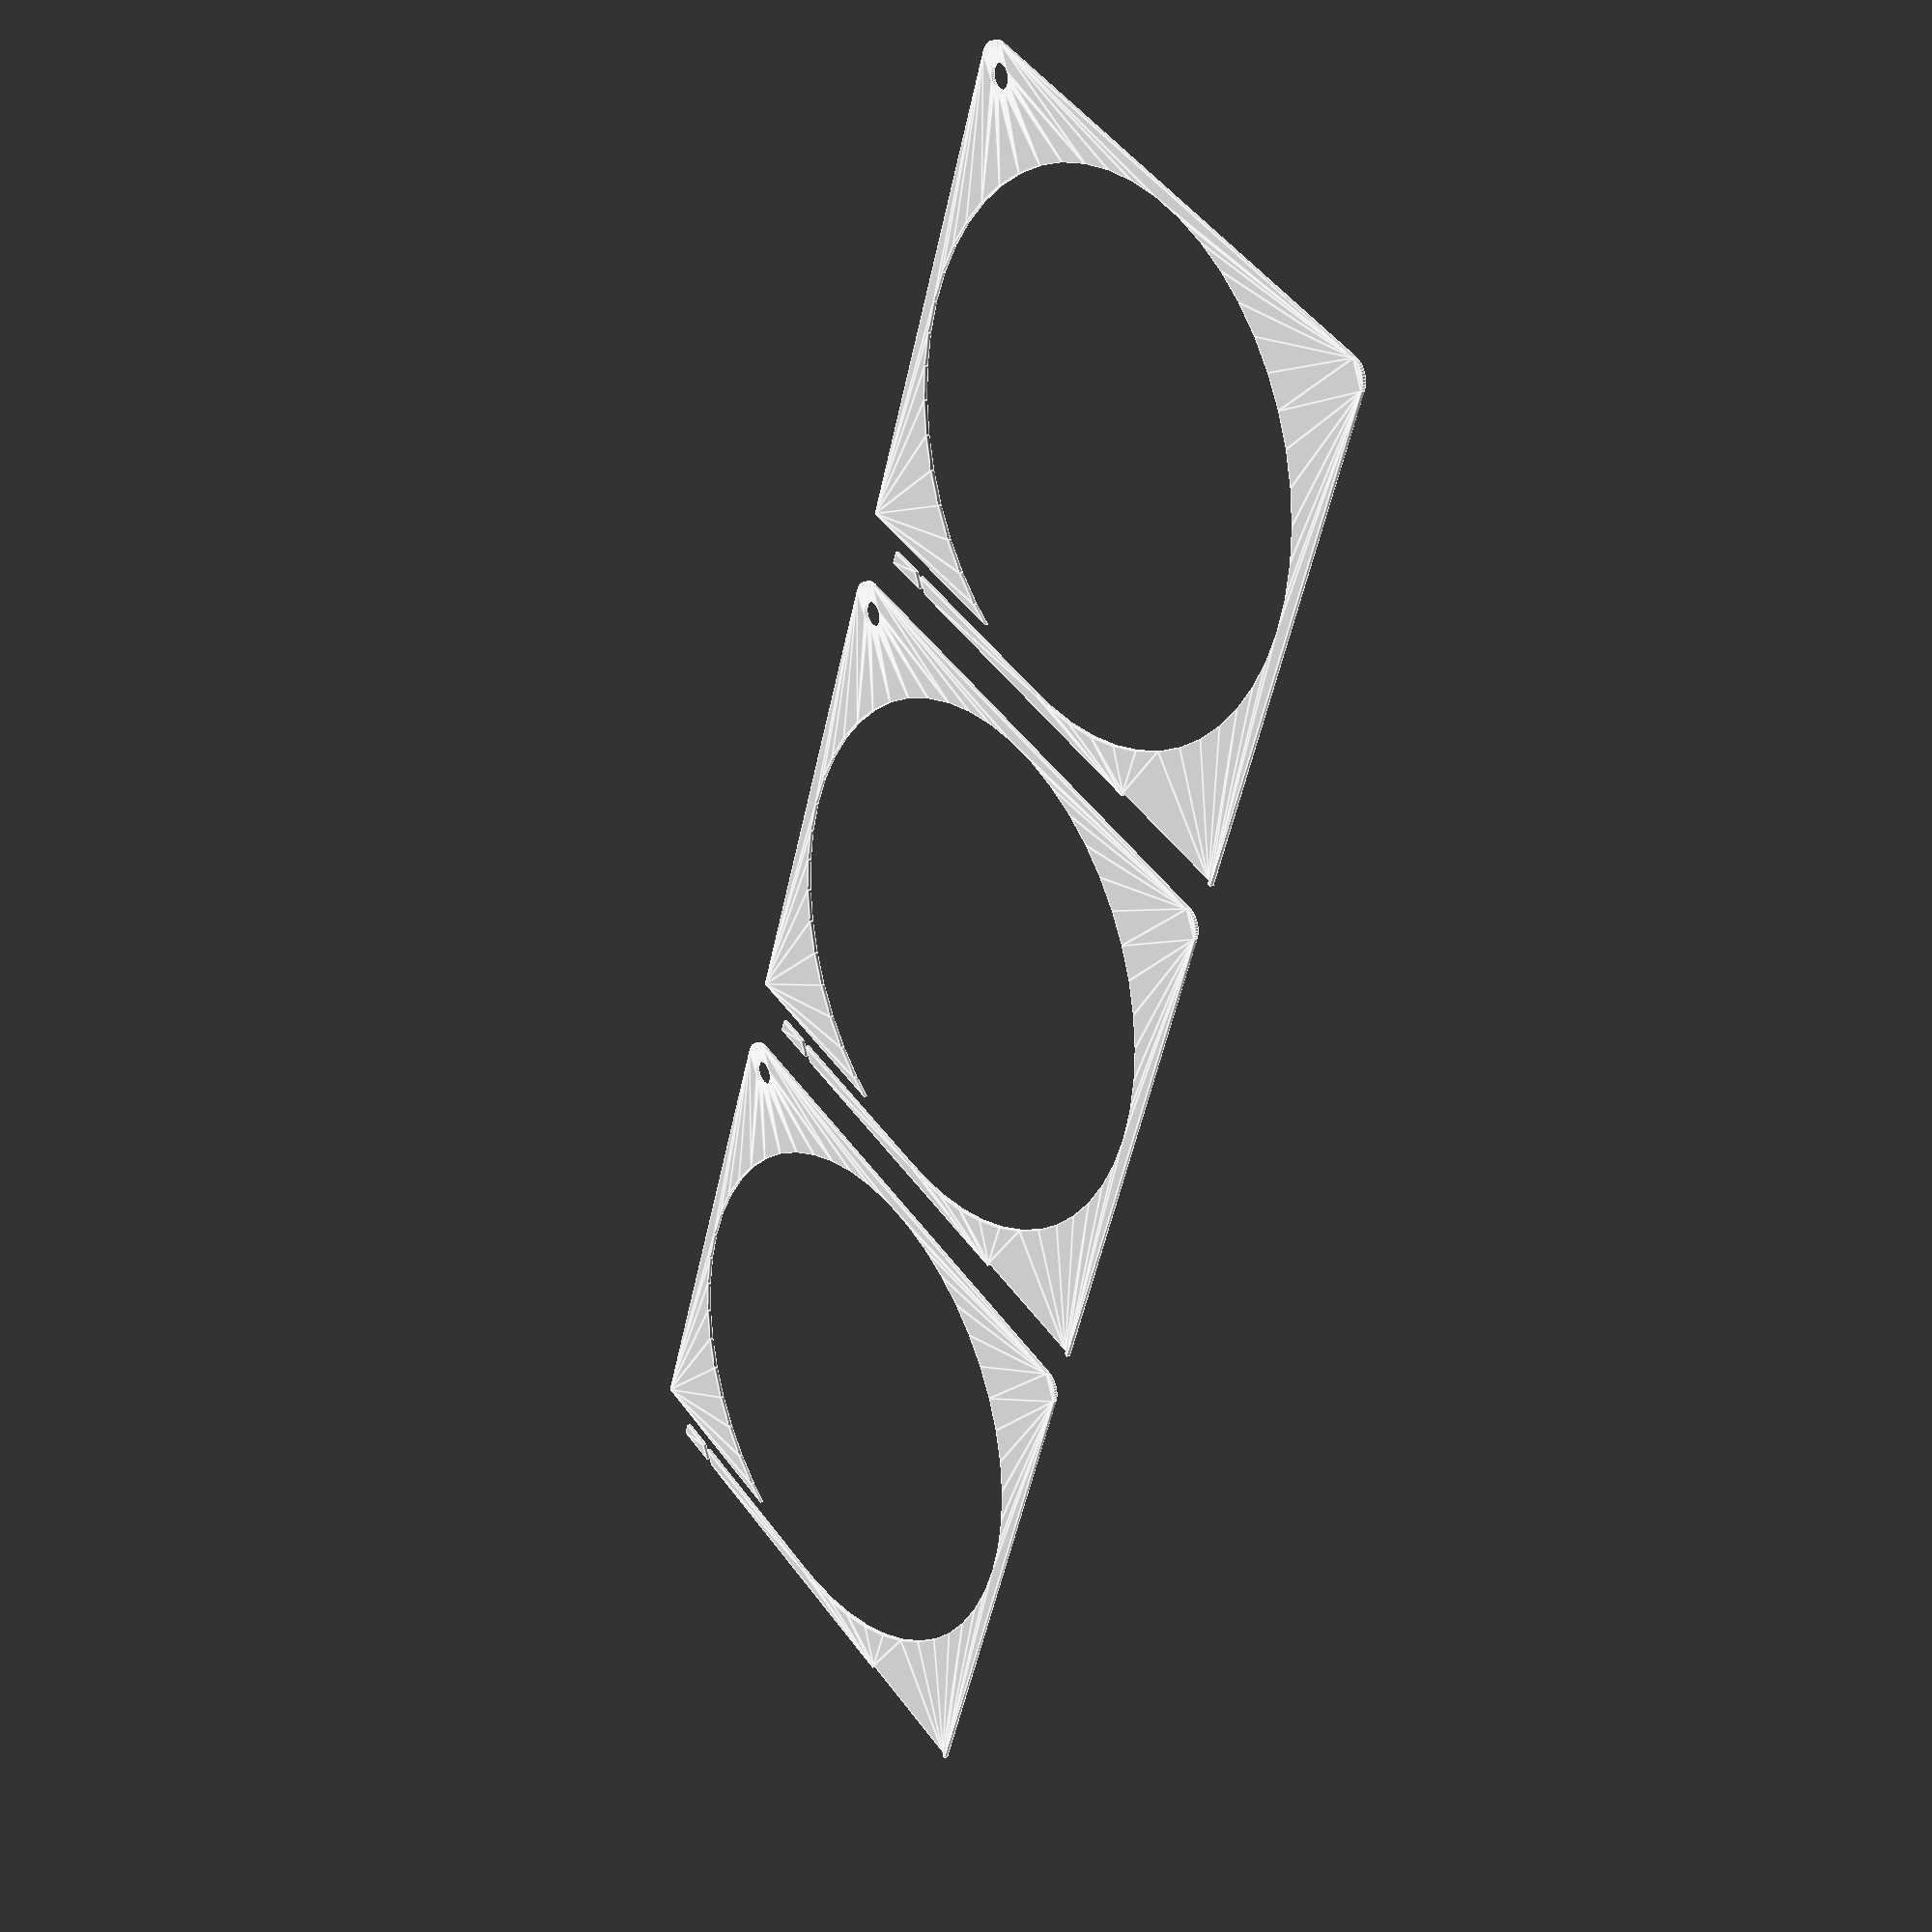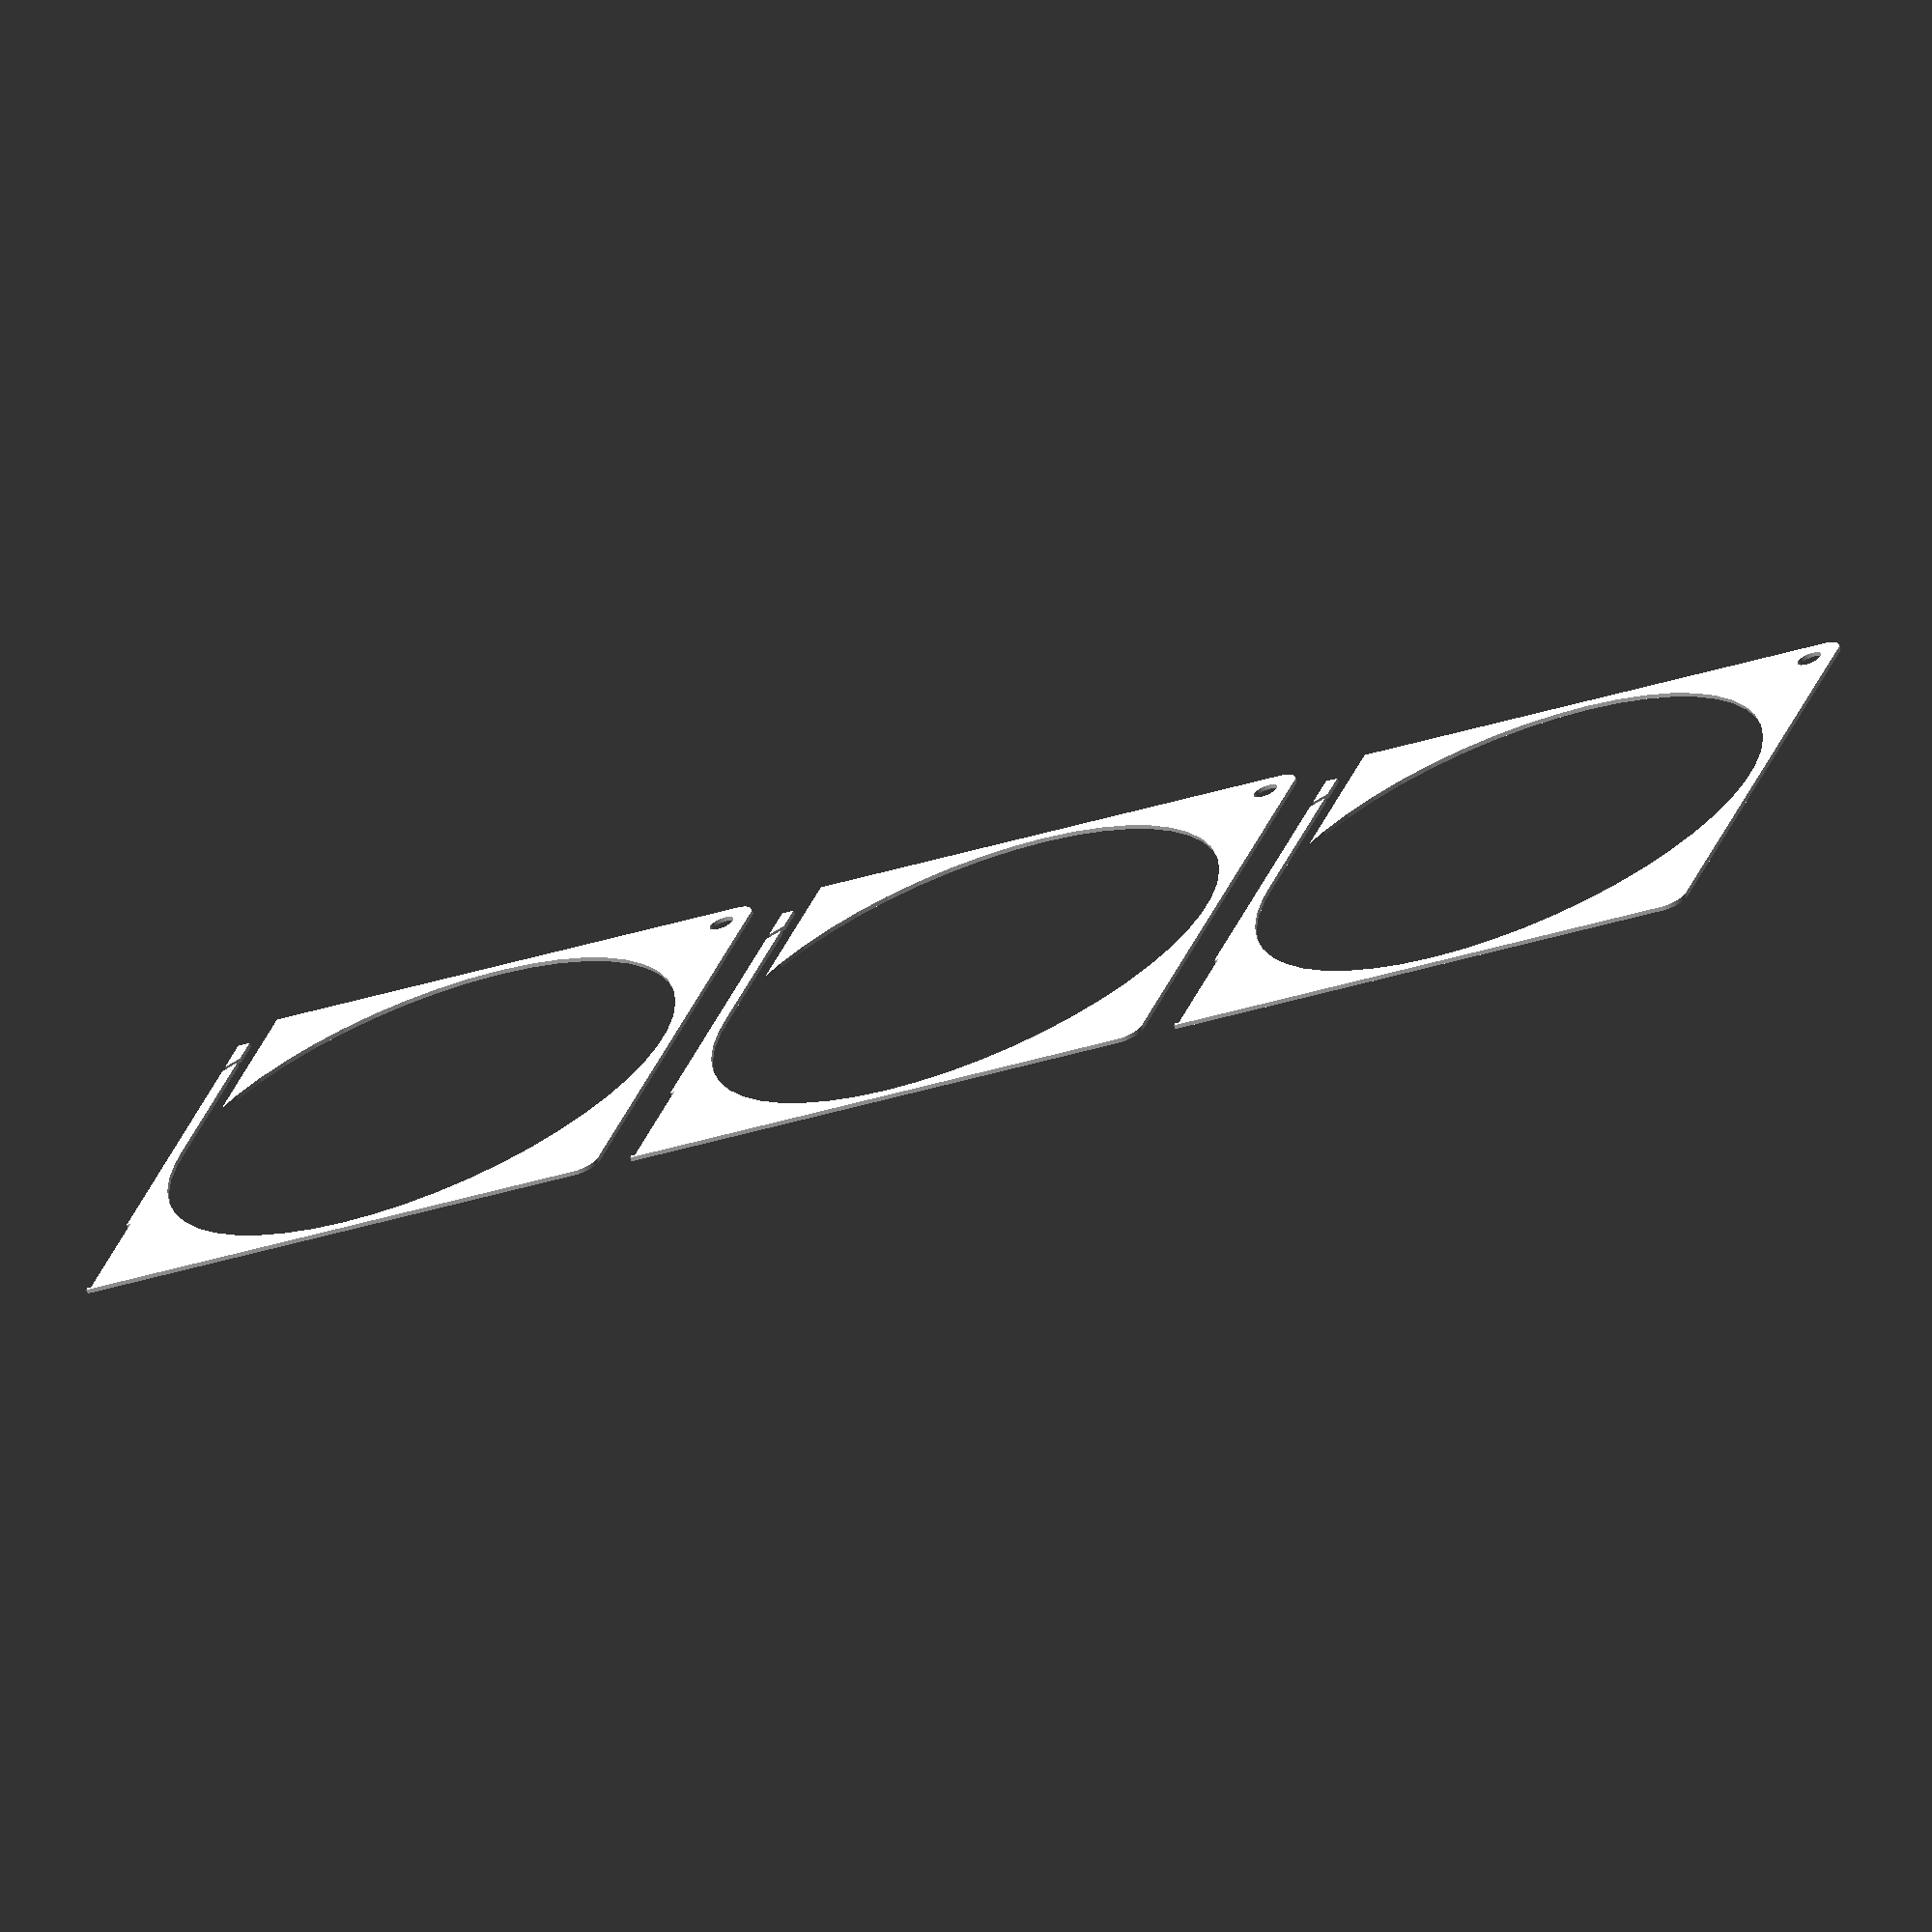
<openscad>
$fn = 50;


union() {
	translate(v = [0, 0, 0]) {
		projection() {
			intersection() {
				translate(v = [-500, -500, -7.5000000000]) {
					cube(size = [1000, 1000, 0.1000000000]);
				}
				difference() {
					union() {
						hull() {
							translate(v = [-62.0000000000, 62.0000000000, 0]) {
								cylinder(h = 18, r = 5);
							}
							translate(v = [62.0000000000, 62.0000000000, 0]) {
								cylinder(h = 18, r = 5);
							}
							translate(v = [-62.0000000000, -62.0000000000, 0]) {
								cylinder(h = 18, r = 5);
							}
							translate(v = [62.0000000000, -62.0000000000, 0]) {
								cylinder(h = 18, r = 5);
							}
						}
						translate(v = [-67.0000000000, 61.0000000000, 0]) {
							cube(size = [6, 6, 18]);
						}
					}
					union() {
						translate(v = [-67.5000000000, -60.0000000000, -250.0000000000]) {
							rotate(a = [0, 0, 0]) {
								difference() {
									union() {
										hull() {
											translate(v = [7.5000000000, 0, 0]) {
												cylinder(h = 250, r = 3.0000000000, r1 = 3.0000000000, r2 = 3.0000000000);
											}
											translate(v = [-7.5000000000, 0, 0]) {
												cylinder(h = 250, r = 3.0000000000, r1 = 3.0000000000, r2 = 3.0000000000);
											}
										}
									}
									union();
								}
							}
						}
						translate(v = [-67.5000000000, 60.0000000000, -250.0000000000]) {
							rotate(a = [0, 0, 0]) {
								difference() {
									union() {
										hull() {
											translate(v = [7.5000000000, 0, 0]) {
												cylinder(h = 250, r = 3.0000000000, r1 = 3.0000000000, r2 = 3.0000000000);
											}
											translate(v = [-7.5000000000, 0, 0]) {
												cylinder(h = 250, r = 3.0000000000, r1 = 3.0000000000, r2 = 3.0000000000);
											}
										}
									}
									union();
								}
							}
						}
						translate(v = [-66.0000000000, 66.0000000000, 0.5000000000]) {
							cube(size = [32, 1, 16]);
						}
						translate(v = [60.0000000000, -60.0000000000, -50.0000000000]) {
							cylinder(h = 100, r = 3.0000000000);
						}
						translate(v = [0, 0, 0.6000000000]) {
							cylinder(h = 20.4000000000, r = 64.0000000000);
						}
						translate(v = [0, 0, -9.0000000000]) {
							cylinder(h = 18, r = 15.0000000000);
						}
						translate(v = [0.0000000000, 60.0000000000, 0.6000000000]) {
							cube(size = [67.0000000000, 4, 20.4000000000]);
						}
						translate(v = [57.0000000000, 60.0000000000, 0.6000000000]) {
							cube(size = [10, 7, 20.4000000000]);
						}
						translate(v = [46.0000000000, 60.0000000000, 16.5000000000]) {
							cube(size = [21, 7, 1.5000000000]);
						}
						translate(v = [43.2500000000, 67.7500000000, 0.6000000000]) {
							rotate(a = [0, 0, -45]) {
								cube(size = [7.5000000000, 1.5000000000, 20.4000000000]);
							}
						}
						translate(v = [12.0610000000, 58.0000000000, 0.6000000000]) {
							cube(size = [7.5000000000, 2, 17.4000000000]);
						}
					}
				}
			}
		}
	}
	translate(v = [0, 144, 0]) {
		projection() {
			intersection() {
				translate(v = [-500, -500, -4.5000000000]) {
					cube(size = [1000, 1000, 0.1000000000]);
				}
				difference() {
					union() {
						hull() {
							translate(v = [-62.0000000000, 62.0000000000, 0]) {
								cylinder(h = 18, r = 5);
							}
							translate(v = [62.0000000000, 62.0000000000, 0]) {
								cylinder(h = 18, r = 5);
							}
							translate(v = [-62.0000000000, -62.0000000000, 0]) {
								cylinder(h = 18, r = 5);
							}
							translate(v = [62.0000000000, -62.0000000000, 0]) {
								cylinder(h = 18, r = 5);
							}
						}
						translate(v = [-67.0000000000, 61.0000000000, 0]) {
							cube(size = [6, 6, 18]);
						}
					}
					union() {
						translate(v = [-67.5000000000, -60.0000000000, -250.0000000000]) {
							rotate(a = [0, 0, 0]) {
								difference() {
									union() {
										hull() {
											translate(v = [7.5000000000, 0, 0]) {
												cylinder(h = 250, r = 3.0000000000, r1 = 3.0000000000, r2 = 3.0000000000);
											}
											translate(v = [-7.5000000000, 0, 0]) {
												cylinder(h = 250, r = 3.0000000000, r1 = 3.0000000000, r2 = 3.0000000000);
											}
										}
									}
									union();
								}
							}
						}
						translate(v = [-67.5000000000, 60.0000000000, -250.0000000000]) {
							rotate(a = [0, 0, 0]) {
								difference() {
									union() {
										hull() {
											translate(v = [7.5000000000, 0, 0]) {
												cylinder(h = 250, r = 3.0000000000, r1 = 3.0000000000, r2 = 3.0000000000);
											}
											translate(v = [-7.5000000000, 0, 0]) {
												cylinder(h = 250, r = 3.0000000000, r1 = 3.0000000000, r2 = 3.0000000000);
											}
										}
									}
									union();
								}
							}
						}
						translate(v = [-66.0000000000, 66.0000000000, 0.5000000000]) {
							cube(size = [32, 1, 16]);
						}
						translate(v = [60.0000000000, -60.0000000000, -50.0000000000]) {
							cylinder(h = 100, r = 3.0000000000);
						}
						translate(v = [0, 0, 0.6000000000]) {
							cylinder(h = 20.4000000000, r = 64.0000000000);
						}
						translate(v = [0, 0, -9.0000000000]) {
							cylinder(h = 18, r = 15.0000000000);
						}
						translate(v = [0.0000000000, 60.0000000000, 0.6000000000]) {
							cube(size = [67.0000000000, 4, 20.4000000000]);
						}
						translate(v = [57.0000000000, 60.0000000000, 0.6000000000]) {
							cube(size = [10, 7, 20.4000000000]);
						}
						translate(v = [46.0000000000, 60.0000000000, 16.5000000000]) {
							cube(size = [21, 7, 1.5000000000]);
						}
						translate(v = [43.2500000000, 67.7500000000, 0.6000000000]) {
							rotate(a = [0, 0, -45]) {
								cube(size = [7.5000000000, 1.5000000000, 20.4000000000]);
							}
						}
						translate(v = [12.0610000000, 58.0000000000, 0.6000000000]) {
							cube(size = [7.5000000000, 2, 17.4000000000]);
						}
					}
				}
			}
		}
	}
	translate(v = [0, 288, 0]) {
		projection() {
			intersection() {
				translate(v = [-500, -500, -1.5000000000]) {
					cube(size = [1000, 1000, 0.1000000000]);
				}
				difference() {
					union() {
						hull() {
							translate(v = [-62.0000000000, 62.0000000000, 0]) {
								cylinder(h = 18, r = 5);
							}
							translate(v = [62.0000000000, 62.0000000000, 0]) {
								cylinder(h = 18, r = 5);
							}
							translate(v = [-62.0000000000, -62.0000000000, 0]) {
								cylinder(h = 18, r = 5);
							}
							translate(v = [62.0000000000, -62.0000000000, 0]) {
								cylinder(h = 18, r = 5);
							}
						}
						translate(v = [-67.0000000000, 61.0000000000, 0]) {
							cube(size = [6, 6, 18]);
						}
					}
					union() {
						translate(v = [-67.5000000000, -60.0000000000, -250.0000000000]) {
							rotate(a = [0, 0, 0]) {
								difference() {
									union() {
										hull() {
											translate(v = [7.5000000000, 0, 0]) {
												cylinder(h = 250, r = 3.0000000000, r1 = 3.0000000000, r2 = 3.0000000000);
											}
											translate(v = [-7.5000000000, 0, 0]) {
												cylinder(h = 250, r = 3.0000000000, r1 = 3.0000000000, r2 = 3.0000000000);
											}
										}
									}
									union();
								}
							}
						}
						translate(v = [-67.5000000000, 60.0000000000, -250.0000000000]) {
							rotate(a = [0, 0, 0]) {
								difference() {
									union() {
										hull() {
											translate(v = [7.5000000000, 0, 0]) {
												cylinder(h = 250, r = 3.0000000000, r1 = 3.0000000000, r2 = 3.0000000000);
											}
											translate(v = [-7.5000000000, 0, 0]) {
												cylinder(h = 250, r = 3.0000000000, r1 = 3.0000000000, r2 = 3.0000000000);
											}
										}
									}
									union();
								}
							}
						}
						translate(v = [-66.0000000000, 66.0000000000, 0.5000000000]) {
							cube(size = [32, 1, 16]);
						}
						translate(v = [60.0000000000, -60.0000000000, -50.0000000000]) {
							cylinder(h = 100, r = 3.0000000000);
						}
						translate(v = [0, 0, 0.6000000000]) {
							cylinder(h = 20.4000000000, r = 64.0000000000);
						}
						translate(v = [0, 0, -9.0000000000]) {
							cylinder(h = 18, r = 15.0000000000);
						}
						translate(v = [0.0000000000, 60.0000000000, 0.6000000000]) {
							cube(size = [67.0000000000, 4, 20.4000000000]);
						}
						translate(v = [57.0000000000, 60.0000000000, 0.6000000000]) {
							cube(size = [10, 7, 20.4000000000]);
						}
						translate(v = [46.0000000000, 60.0000000000, 16.5000000000]) {
							cube(size = [21, 7, 1.5000000000]);
						}
						translate(v = [43.2500000000, 67.7500000000, 0.6000000000]) {
							rotate(a = [0, 0, -45]) {
								cube(size = [7.5000000000, 1.5000000000, 20.4000000000]);
							}
						}
						translate(v = [12.0610000000, 58.0000000000, 0.6000000000]) {
							cube(size = [7.5000000000, 2, 17.4000000000]);
						}
					}
				}
			}
		}
	}
	translate(v = [0, 432, 0]) {
		projection() {
			intersection() {
				translate(v = [-500, -500, 1.5000000000]) {
					cube(size = [1000, 1000, 0.1000000000]);
				}
				difference() {
					union() {
						hull() {
							translate(v = [-62.0000000000, 62.0000000000, 0]) {
								cylinder(h = 18, r = 5);
							}
							translate(v = [62.0000000000, 62.0000000000, 0]) {
								cylinder(h = 18, r = 5);
							}
							translate(v = [-62.0000000000, -62.0000000000, 0]) {
								cylinder(h = 18, r = 5);
							}
							translate(v = [62.0000000000, -62.0000000000, 0]) {
								cylinder(h = 18, r = 5);
							}
						}
						translate(v = [-67.0000000000, 61.0000000000, 0]) {
							cube(size = [6, 6, 18]);
						}
					}
					union() {
						translate(v = [-67.5000000000, -60.0000000000, -250.0000000000]) {
							rotate(a = [0, 0, 0]) {
								difference() {
									union() {
										hull() {
											translate(v = [7.5000000000, 0, 0]) {
												cylinder(h = 250, r = 3.0000000000, r1 = 3.0000000000, r2 = 3.0000000000);
											}
											translate(v = [-7.5000000000, 0, 0]) {
												cylinder(h = 250, r = 3.0000000000, r1 = 3.0000000000, r2 = 3.0000000000);
											}
										}
									}
									union();
								}
							}
						}
						translate(v = [-67.5000000000, 60.0000000000, -250.0000000000]) {
							rotate(a = [0, 0, 0]) {
								difference() {
									union() {
										hull() {
											translate(v = [7.5000000000, 0, 0]) {
												cylinder(h = 250, r = 3.0000000000, r1 = 3.0000000000, r2 = 3.0000000000);
											}
											translate(v = [-7.5000000000, 0, 0]) {
												cylinder(h = 250, r = 3.0000000000, r1 = 3.0000000000, r2 = 3.0000000000);
											}
										}
									}
									union();
								}
							}
						}
						translate(v = [-66.0000000000, 66.0000000000, 0.5000000000]) {
							cube(size = [32, 1, 16]);
						}
						translate(v = [60.0000000000, -60.0000000000, -50.0000000000]) {
							cylinder(h = 100, r = 3.0000000000);
						}
						translate(v = [0, 0, 0.6000000000]) {
							cylinder(h = 20.4000000000, r = 64.0000000000);
						}
						translate(v = [0, 0, -9.0000000000]) {
							cylinder(h = 18, r = 15.0000000000);
						}
						translate(v = [0.0000000000, 60.0000000000, 0.6000000000]) {
							cube(size = [67.0000000000, 4, 20.4000000000]);
						}
						translate(v = [57.0000000000, 60.0000000000, 0.6000000000]) {
							cube(size = [10, 7, 20.4000000000]);
						}
						translate(v = [46.0000000000, 60.0000000000, 16.5000000000]) {
							cube(size = [21, 7, 1.5000000000]);
						}
						translate(v = [43.2500000000, 67.7500000000, 0.6000000000]) {
							rotate(a = [0, 0, -45]) {
								cube(size = [7.5000000000, 1.5000000000, 20.4000000000]);
							}
						}
						translate(v = [12.0610000000, 58.0000000000, 0.6000000000]) {
							cube(size = [7.5000000000, 2, 17.4000000000]);
						}
					}
				}
			}
		}
	}
	translate(v = [0, 576, 0]) {
		projection() {
			intersection() {
				translate(v = [-500, -500, 4.5000000000]) {
					cube(size = [1000, 1000, 0.1000000000]);
				}
				difference() {
					union() {
						hull() {
							translate(v = [-62.0000000000, 62.0000000000, 0]) {
								cylinder(h = 18, r = 5);
							}
							translate(v = [62.0000000000, 62.0000000000, 0]) {
								cylinder(h = 18, r = 5);
							}
							translate(v = [-62.0000000000, -62.0000000000, 0]) {
								cylinder(h = 18, r = 5);
							}
							translate(v = [62.0000000000, -62.0000000000, 0]) {
								cylinder(h = 18, r = 5);
							}
						}
						translate(v = [-67.0000000000, 61.0000000000, 0]) {
							cube(size = [6, 6, 18]);
						}
					}
					union() {
						translate(v = [-67.5000000000, -60.0000000000, -250.0000000000]) {
							rotate(a = [0, 0, 0]) {
								difference() {
									union() {
										hull() {
											translate(v = [7.5000000000, 0, 0]) {
												cylinder(h = 250, r = 3.0000000000, r1 = 3.0000000000, r2 = 3.0000000000);
											}
											translate(v = [-7.5000000000, 0, 0]) {
												cylinder(h = 250, r = 3.0000000000, r1 = 3.0000000000, r2 = 3.0000000000);
											}
										}
									}
									union();
								}
							}
						}
						translate(v = [-67.5000000000, 60.0000000000, -250.0000000000]) {
							rotate(a = [0, 0, 0]) {
								difference() {
									union() {
										hull() {
											translate(v = [7.5000000000, 0, 0]) {
												cylinder(h = 250, r = 3.0000000000, r1 = 3.0000000000, r2 = 3.0000000000);
											}
											translate(v = [-7.5000000000, 0, 0]) {
												cylinder(h = 250, r = 3.0000000000, r1 = 3.0000000000, r2 = 3.0000000000);
											}
										}
									}
									union();
								}
							}
						}
						translate(v = [-66.0000000000, 66.0000000000, 0.5000000000]) {
							cube(size = [32, 1, 16]);
						}
						translate(v = [60.0000000000, -60.0000000000, -50.0000000000]) {
							cylinder(h = 100, r = 3.0000000000);
						}
						translate(v = [0, 0, 0.6000000000]) {
							cylinder(h = 20.4000000000, r = 64.0000000000);
						}
						translate(v = [0, 0, -9.0000000000]) {
							cylinder(h = 18, r = 15.0000000000);
						}
						translate(v = [0.0000000000, 60.0000000000, 0.6000000000]) {
							cube(size = [67.0000000000, 4, 20.4000000000]);
						}
						translate(v = [57.0000000000, 60.0000000000, 0.6000000000]) {
							cube(size = [10, 7, 20.4000000000]);
						}
						translate(v = [46.0000000000, 60.0000000000, 16.5000000000]) {
							cube(size = [21, 7, 1.5000000000]);
						}
						translate(v = [43.2500000000, 67.7500000000, 0.6000000000]) {
							rotate(a = [0, 0, -45]) {
								cube(size = [7.5000000000, 1.5000000000, 20.4000000000]);
							}
						}
						translate(v = [12.0610000000, 58.0000000000, 0.6000000000]) {
							cube(size = [7.5000000000, 2, 17.4000000000]);
						}
					}
				}
			}
		}
	}
	translate(v = [0, 720, 0]) {
		projection() {
			intersection() {
				translate(v = [-500, -500, 7.5000000000]) {
					cube(size = [1000, 1000, 0.1000000000]);
				}
				difference() {
					union() {
						hull() {
							translate(v = [-62.0000000000, 62.0000000000, 0]) {
								cylinder(h = 18, r = 5);
							}
							translate(v = [62.0000000000, 62.0000000000, 0]) {
								cylinder(h = 18, r = 5);
							}
							translate(v = [-62.0000000000, -62.0000000000, 0]) {
								cylinder(h = 18, r = 5);
							}
							translate(v = [62.0000000000, -62.0000000000, 0]) {
								cylinder(h = 18, r = 5);
							}
						}
						translate(v = [-67.0000000000, 61.0000000000, 0]) {
							cube(size = [6, 6, 18]);
						}
					}
					union() {
						translate(v = [-67.5000000000, -60.0000000000, -250.0000000000]) {
							rotate(a = [0, 0, 0]) {
								difference() {
									union() {
										hull() {
											translate(v = [7.5000000000, 0, 0]) {
												cylinder(h = 250, r = 3.0000000000, r1 = 3.0000000000, r2 = 3.0000000000);
											}
											translate(v = [-7.5000000000, 0, 0]) {
												cylinder(h = 250, r = 3.0000000000, r1 = 3.0000000000, r2 = 3.0000000000);
											}
										}
									}
									union();
								}
							}
						}
						translate(v = [-67.5000000000, 60.0000000000, -250.0000000000]) {
							rotate(a = [0, 0, 0]) {
								difference() {
									union() {
										hull() {
											translate(v = [7.5000000000, 0, 0]) {
												cylinder(h = 250, r = 3.0000000000, r1 = 3.0000000000, r2 = 3.0000000000);
											}
											translate(v = [-7.5000000000, 0, 0]) {
												cylinder(h = 250, r = 3.0000000000, r1 = 3.0000000000, r2 = 3.0000000000);
											}
										}
									}
									union();
								}
							}
						}
						translate(v = [-66.0000000000, 66.0000000000, 0.5000000000]) {
							cube(size = [32, 1, 16]);
						}
						translate(v = [60.0000000000, -60.0000000000, -50.0000000000]) {
							cylinder(h = 100, r = 3.0000000000);
						}
						translate(v = [0, 0, 0.6000000000]) {
							cylinder(h = 20.4000000000, r = 64.0000000000);
						}
						translate(v = [0, 0, -9.0000000000]) {
							cylinder(h = 18, r = 15.0000000000);
						}
						translate(v = [0.0000000000, 60.0000000000, 0.6000000000]) {
							cube(size = [67.0000000000, 4, 20.4000000000]);
						}
						translate(v = [57.0000000000, 60.0000000000, 0.6000000000]) {
							cube(size = [10, 7, 20.4000000000]);
						}
						translate(v = [46.0000000000, 60.0000000000, 16.5000000000]) {
							cube(size = [21, 7, 1.5000000000]);
						}
						translate(v = [43.2500000000, 67.7500000000, 0.6000000000]) {
							rotate(a = [0, 0, -45]) {
								cube(size = [7.5000000000, 1.5000000000, 20.4000000000]);
							}
						}
						translate(v = [12.0610000000, 58.0000000000, 0.6000000000]) {
							cube(size = [7.5000000000, 2, 17.4000000000]);
						}
					}
				}
			}
		}
	}
}
</openscad>
<views>
elev=156.6 azim=19.8 roll=126.6 proj=p view=edges
elev=248.2 azim=108.0 roll=158.1 proj=o view=wireframe
</views>
